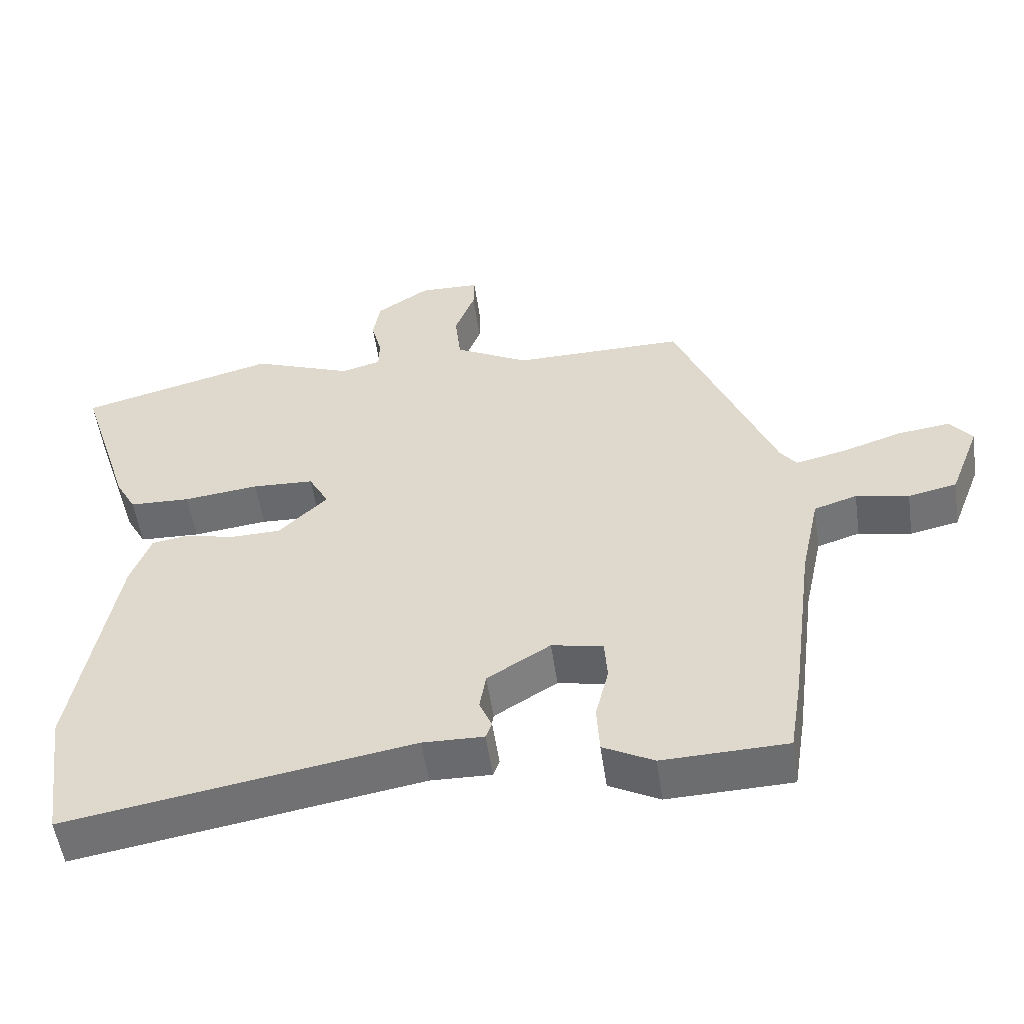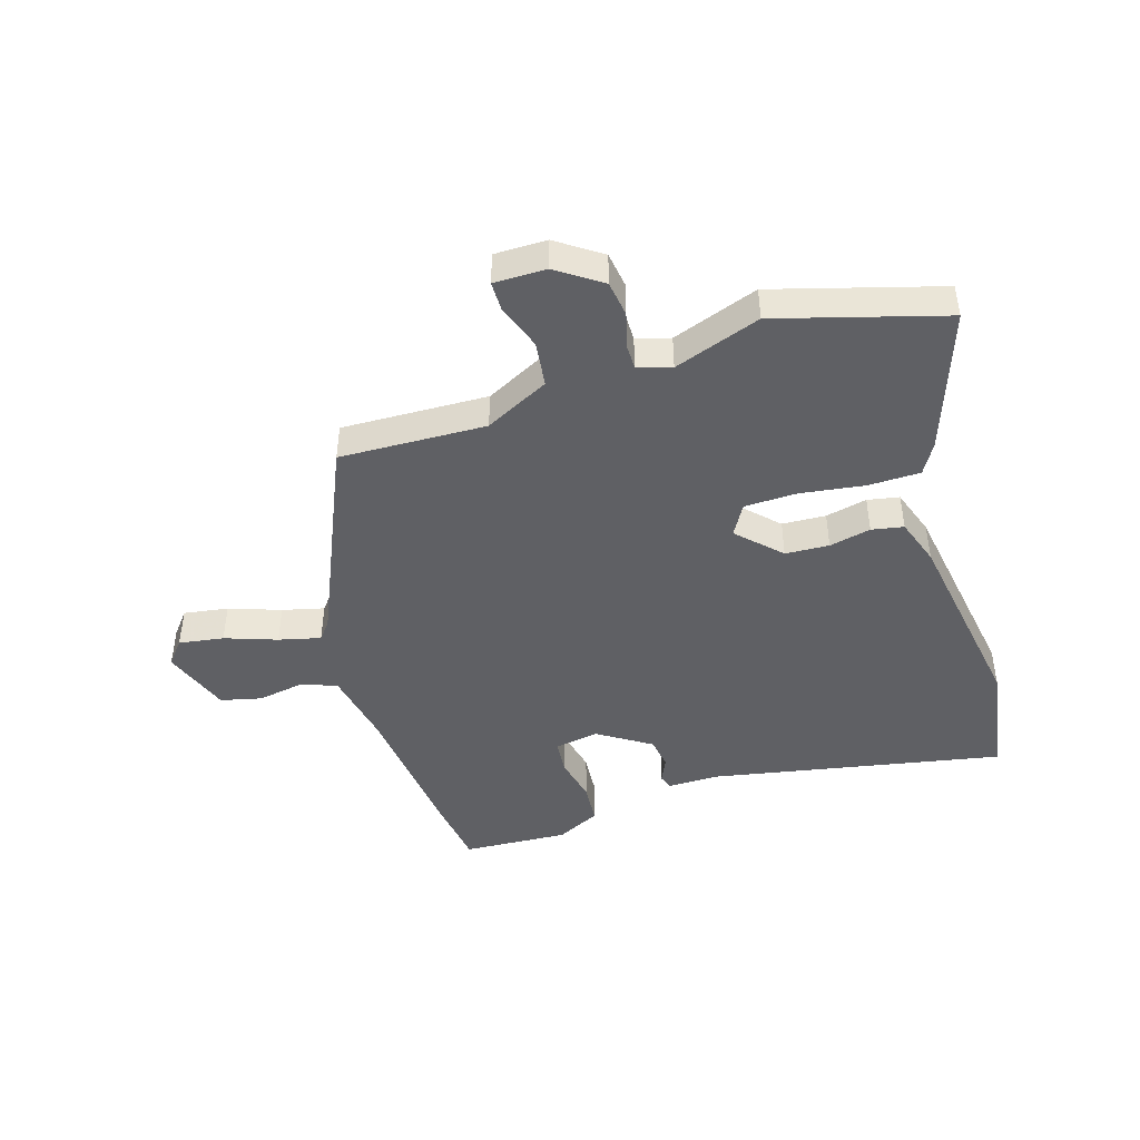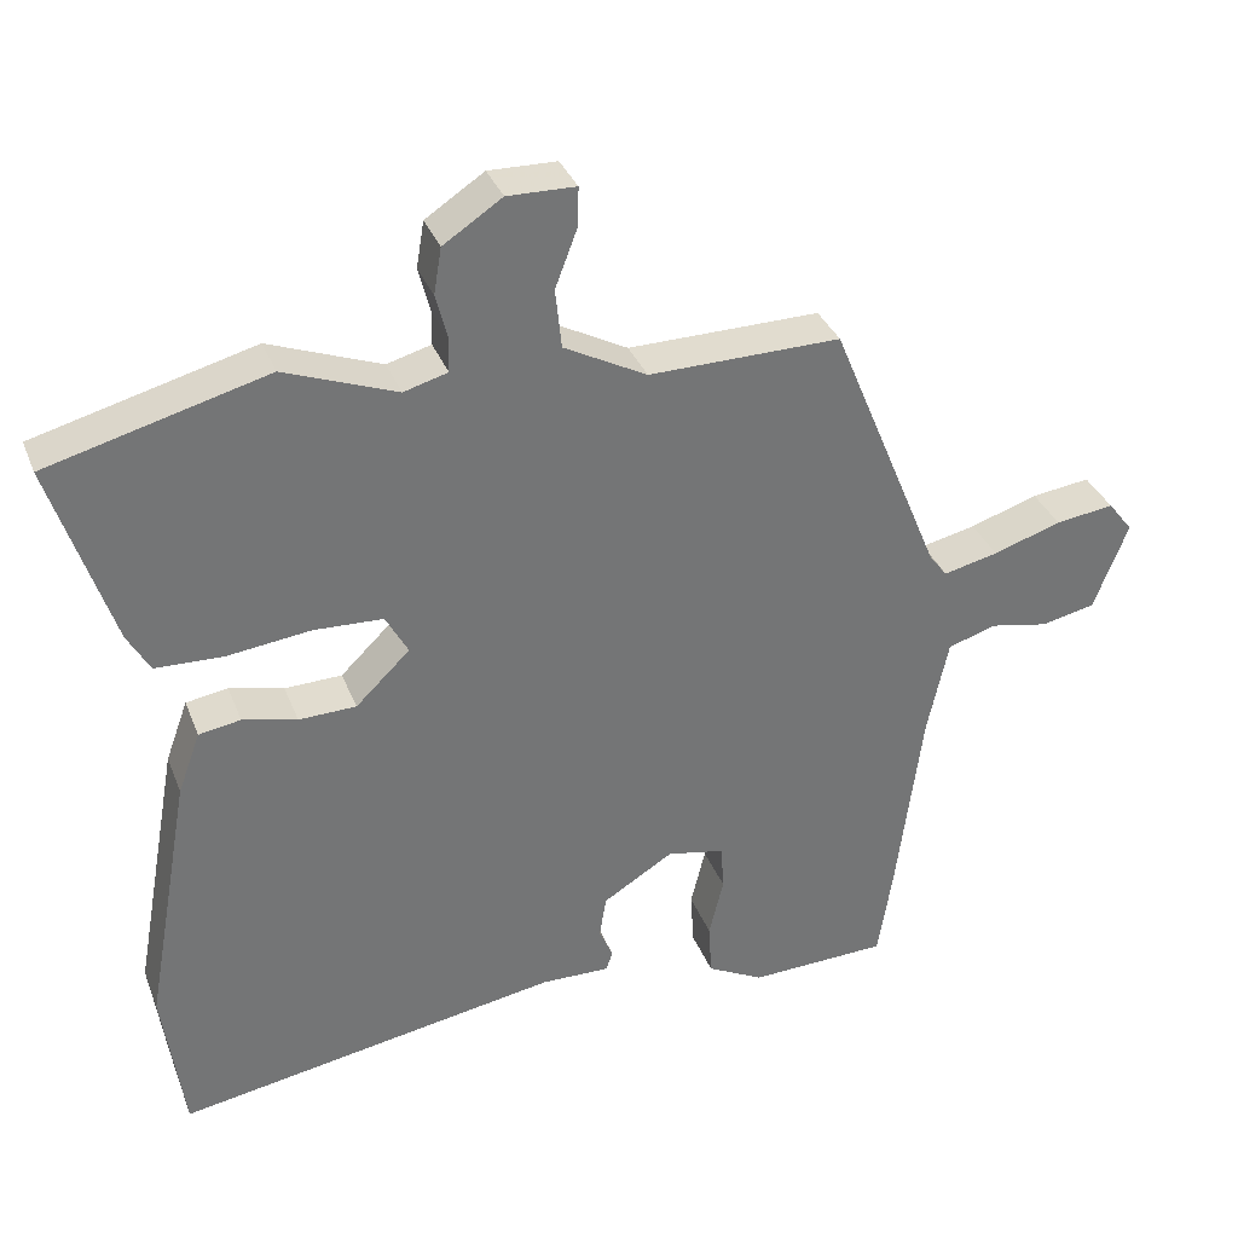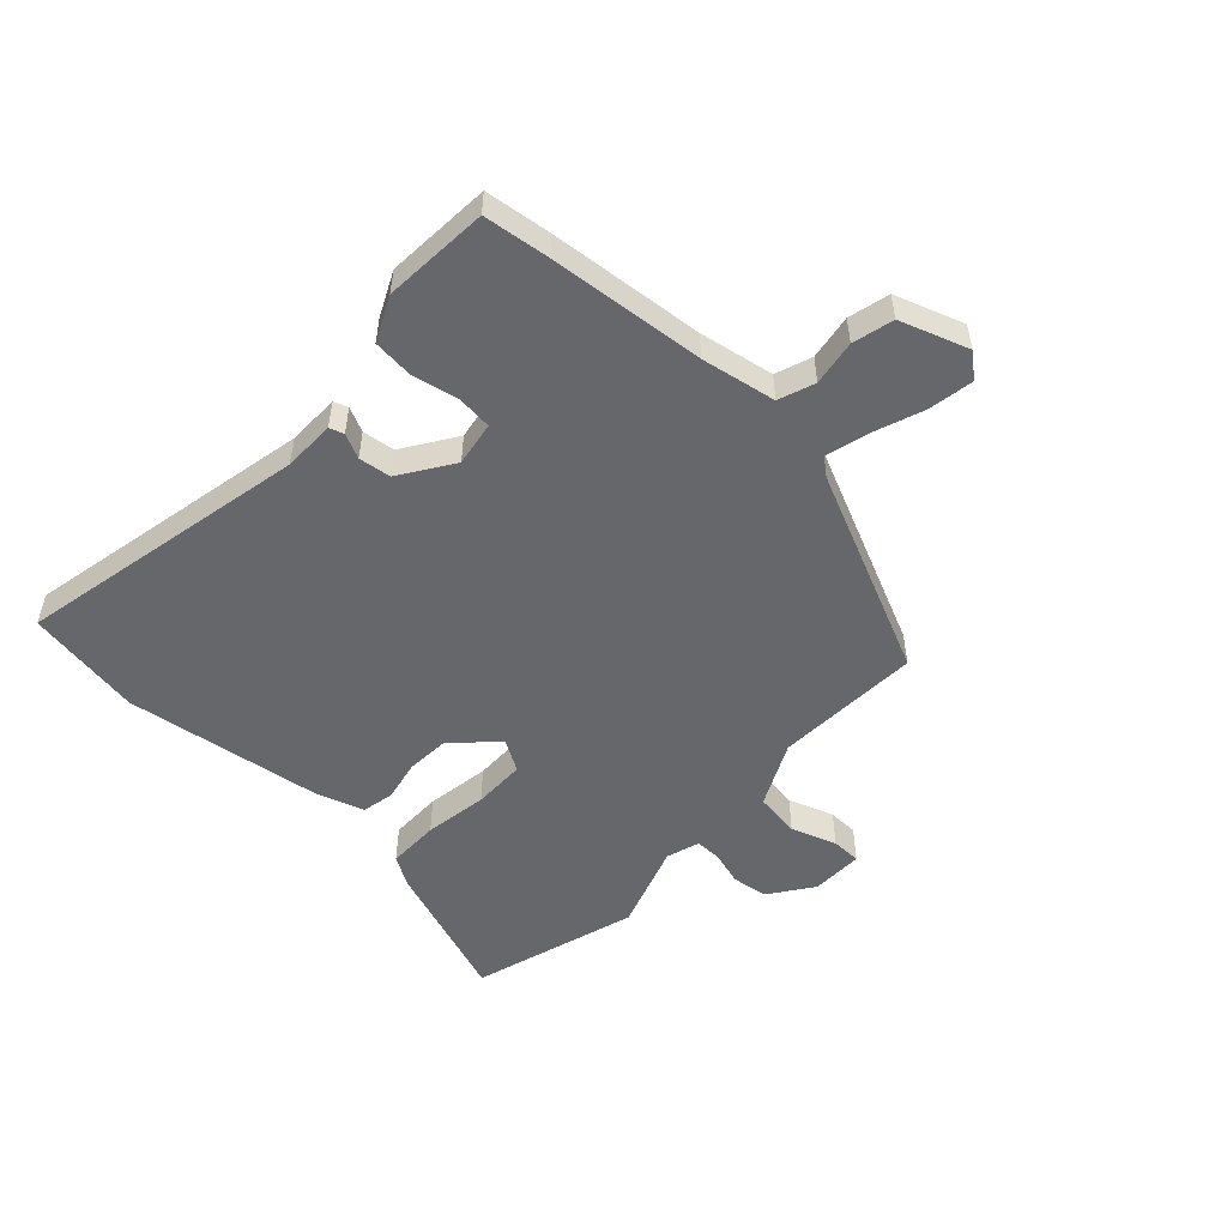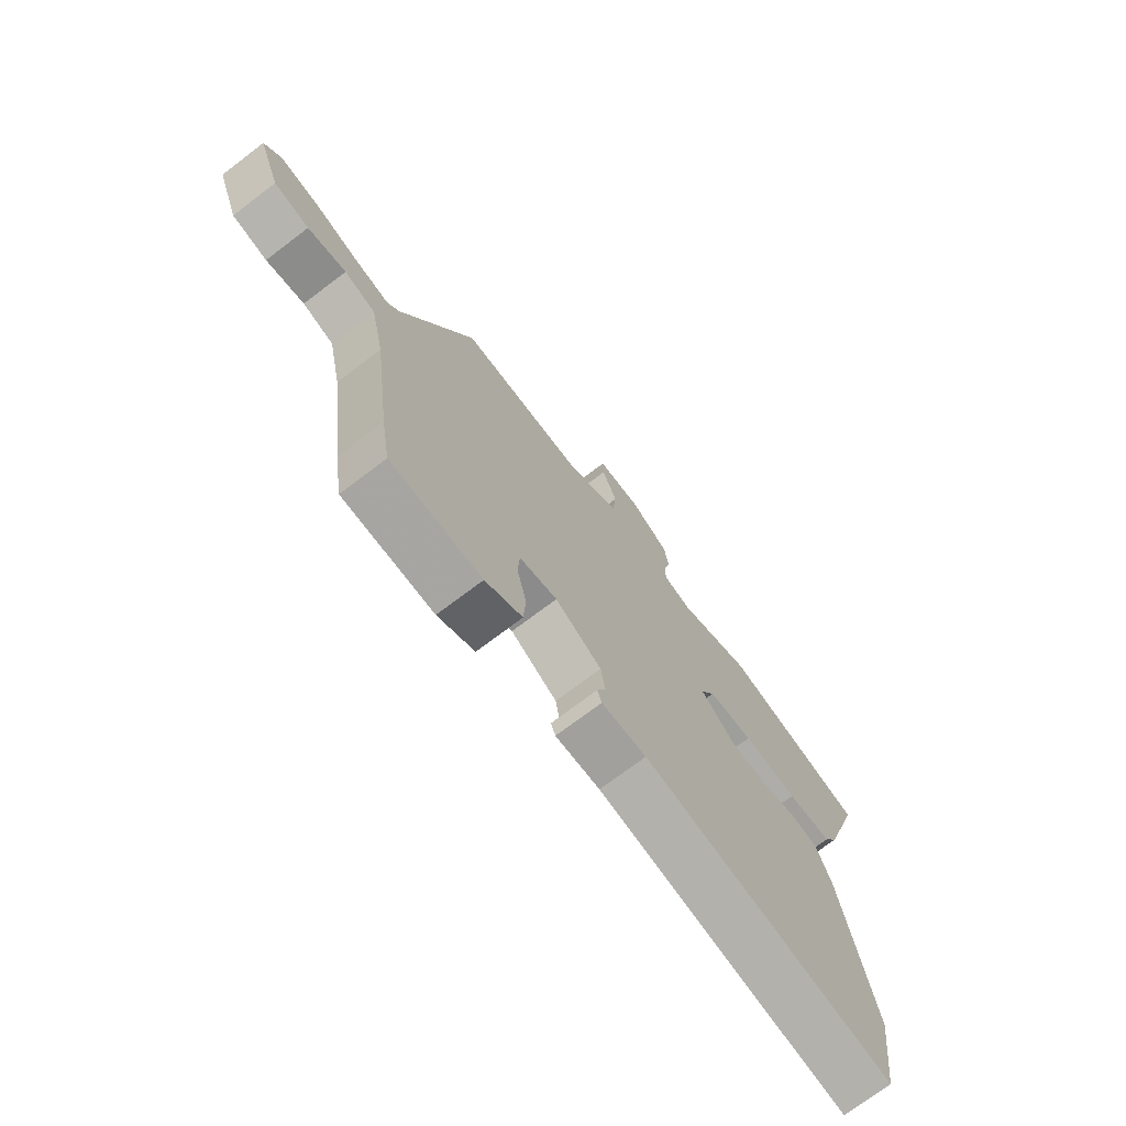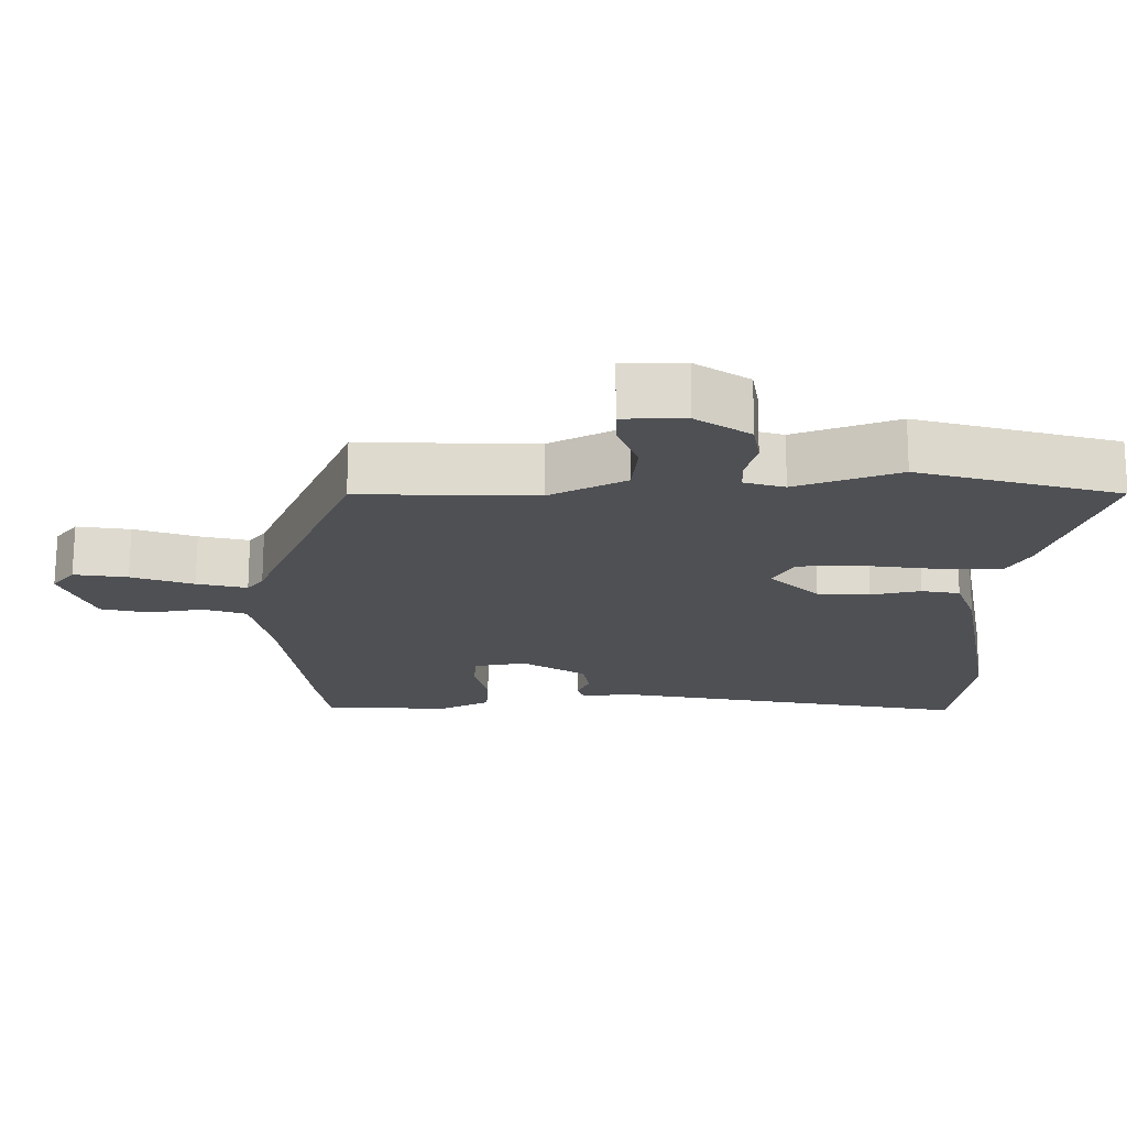
<metadata>
{"format":"obj","ext":"obj","renderer":"f3d","projection":"perspective","resolution":1024,"background":"white","views":[{"elev":-53.5,"azim":-171.8,"up":"+Z"},{"elev":-45.1,"azim":16.0,"up":"+Y"},{"elev":34.3,"azim":160.4,"up":"+Z"},{"elev":-52.2,"azim":-134.9,"up":"+Y"},{"elev":-72.6,"azim":-52.8,"up":"+Z"},{"elev":71.3,"azim":0.2,"up":"+Z"}]}
</metadata>
<code>
v 0.522 0.07 -0.338
v 0.495 0.07 -0.535
v -0.001 0.07 -0.451
v -0.089 0.07 -0.453
v -0.098 0.07 -0.429
v -0.08 0.07 -0.387
v -0.089 0.07 -0.333
v -0.18 0.07 -0.277
v -0.254 0.07 -0.292
v -0.258 0.07 -0.351
v -0.239 0.07 -0.428
v -0.243 0.07 -0.498
v -0.316 0.07 -0.536
v -0.495 0.07 -0.53
v -0.513 0.07 -0.418
v -0.547 0.07 -0.157
v -0.574 0.07 -0.032
v -0.636 0.07 -0.012
v -0.712 0.07 -0.027
v -0.782 0.07 -0.012
v -0.826 0.07 0.102
v -0.794 0.07 0.143
v -0.718 0.07 0.133
v -0.63 0.07 0.104
v -0.559 0.07 0.088
v -0.536 0.07 0.118
v -0.392 0.07 0.466
v -0.144 0.07 0.463
v -0.037 0.07 0.52
v -0.029 0.07 0.597
v -0.058 0.07 0.673
v -0.059 0.07 0.723
v 0.029 0.07 0.725
v 0.105 0.07 0.675
v 0.115 0.07 0.615
v 0.1 0.07 0.557
v 0.101 0.07 0.513
v 0.158 0.07 0.497
v 0.303 0.07 0.552
v 0.586 0.07 0.477
v 0.508 0.07 0.235
v 0.479 0.07 0.183
v 0.391 0.07 0.18
v 0.283 0.07 0.193
v 0.194 0.07 0.189
v 0.165 0.07 0.136
v 0.235 0.07 0.068
v 0.309 0.07 0.066
v 0.379 0.07 0.083
v 0.433 0.07 0.074
v 0.462 0.07 -0.005
v 0.522 0 -0.338
v 0.495 0 -0.535
v -0.001 0 -0.451
v -0.089 0 -0.453
v -0.098 0 -0.429
v -0.08 0 -0.387
v -0.089 0 -0.333
v -0.18 0 -0.277
v -0.254 0 -0.292
v -0.258 0 -0.351
v -0.239 0 -0.428
v -0.243 0 -0.498
v -0.316 0 -0.536
v -0.495 0 -0.53
v -0.513 0 -0.418
v -0.547 0 -0.157
v -0.574 0 -0.032
v -0.636 0 -0.012
v -0.712 0 -0.027
v -0.782 0 -0.012
v -0.826 0 0.102
v -0.794 0 0.143
v -0.718 0 0.133
v -0.63 0 0.104
v -0.559 0 0.088
v -0.536 0 0.118
v -0.392 0 0.466
v -0.144 0 0.463
v -0.037 0 0.52
v -0.029 0 0.597
v -0.058 0 0.673
v -0.059 0 0.723
v 0.029 0 0.725
v 0.105 0 0.675
v 0.115 0 0.615
v 0.1 0 0.557
v 0.101 0 0.513
v 0.158 0 0.497
v 0.303 0 0.552
v 0.586 0 0.477
v 0.508 0 0.235
v 0.479 0 0.183
v 0.391 0 0.18
v 0.283 0 0.193
v 0.194 0 0.189
v 0.165 0 0.136
v 0.235 0 0.068
v 0.309 0 0.066
v 0.379 0 0.083
v 0.433 0 0.074
v 0.462 0 -0.005
f 48 49 50 51
f 47 48 51 1
f 46 47 1 2
f 41 42 43 44
f 41 44 45
f 38 39 40 41
f 37 38 41 45
f 33 34 35 36
f 33 36 37
f 30 31 32 33
f 29 30 33 37
f 28 29 37 45
f 26 27 28 45
f 21 22 23 24
f 21 24 25
f 18 19 20 21
f 17 18 21 25
f 16 17 25 26
f 10 11 12 13
f 9 10 13 14
f 3 4 5 6
f 46 2 3 6
f 46 6 7
f 16 26 45 46
f 9 14 15 16
f 8 9 16 46
f 7 8 46
f 102 101 100 99
f 52 102 99 98
f 53 52 98 97
f 95 94 93 92
f 96 95 92
f 92 91 90 89
f 96 92 89 88
f 87 86 85 84
f 88 87 84
f 84 83 82 81
f 88 84 81 80
f 96 88 80 79
f 96 79 78 77
f 75 74 73 72
f 76 75 72
f 72 71 70 69
f 76 72 69 68
f 77 76 68 67
f 64 63 62 61
f 65 64 61 60
f 57 56 55 54
f 57 54 53 97
f 58 57 97
f 97 96 77 67
f 67 66 65 60
f 97 67 60 59
f 97 59 58
f 1 52 53 2
f 2 53 54 3
f 3 54 55 4
f 4 55 56 5
f 5 56 57 6
f 6 57 58 7
f 7 58 59 8
f 8 59 60 9
f 9 60 61 10
f 10 61 62 11
f 11 62 63 12
f 12 63 64 13
f 13 64 65 14
f 14 65 66 15
f 15 66 67 16
f 16 67 68 17
f 17 68 69 18
f 18 69 70 19
f 19 70 71 20
f 20 71 72 21
f 21 72 73 22
f 22 73 74 23
f 23 74 75 24
f 24 75 76 25
f 25 76 77 26
f 26 77 78 27
f 27 78 79 28
f 28 79 80 29
f 29 80 81 30
f 30 81 82 31
f 31 82 83 32
f 32 83 84 33
f 33 84 85 34
f 34 85 86 35
f 35 86 87 36
f 36 87 88 37
f 37 88 89 38
f 38 89 90 39
f 39 90 91 40
f 40 91 92 41
f 41 92 93 42
f 42 93 94 43
f 43 94 95 44
f 44 95 96 45
f 45 96 97 46
f 46 97 98 47
f 47 98 99 48
f 48 99 100 49
f 49 100 101 50
f 50 101 102 51
f 51 102 52 1

</code>
